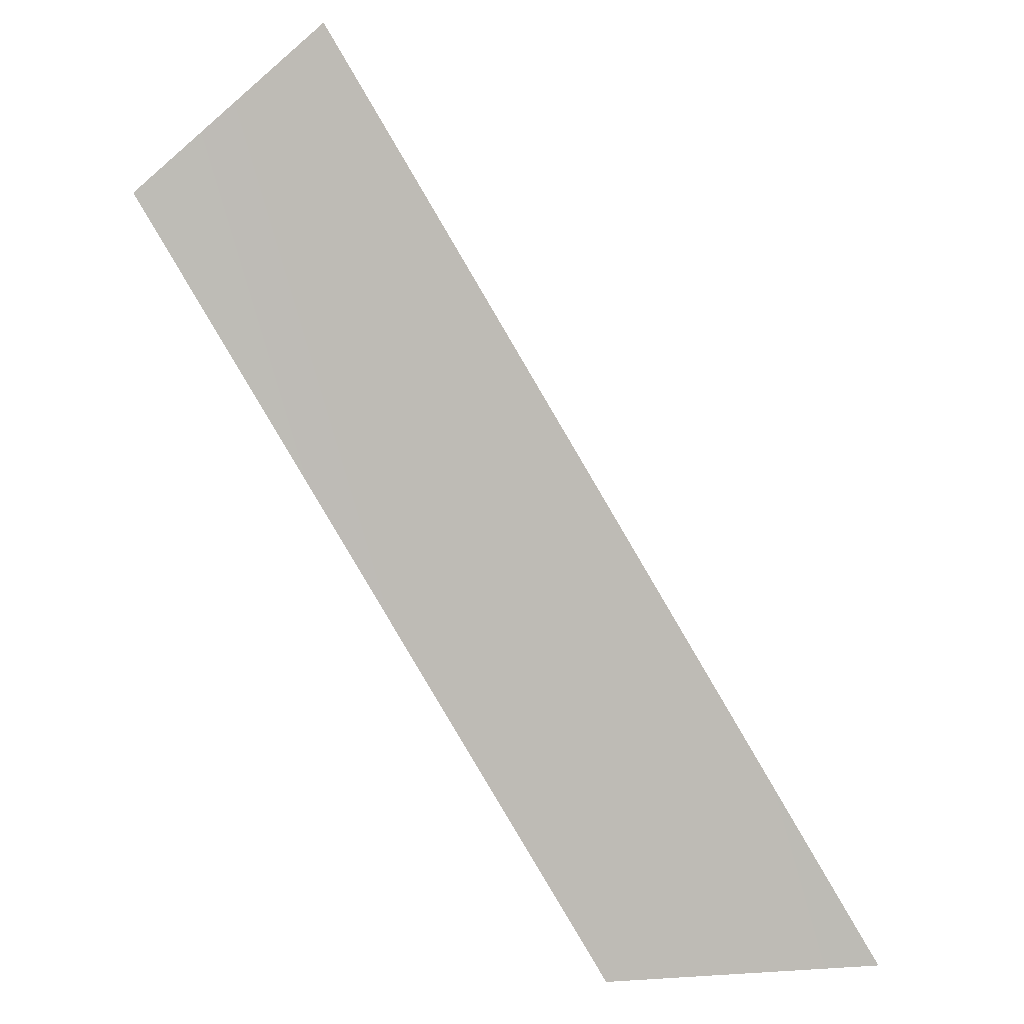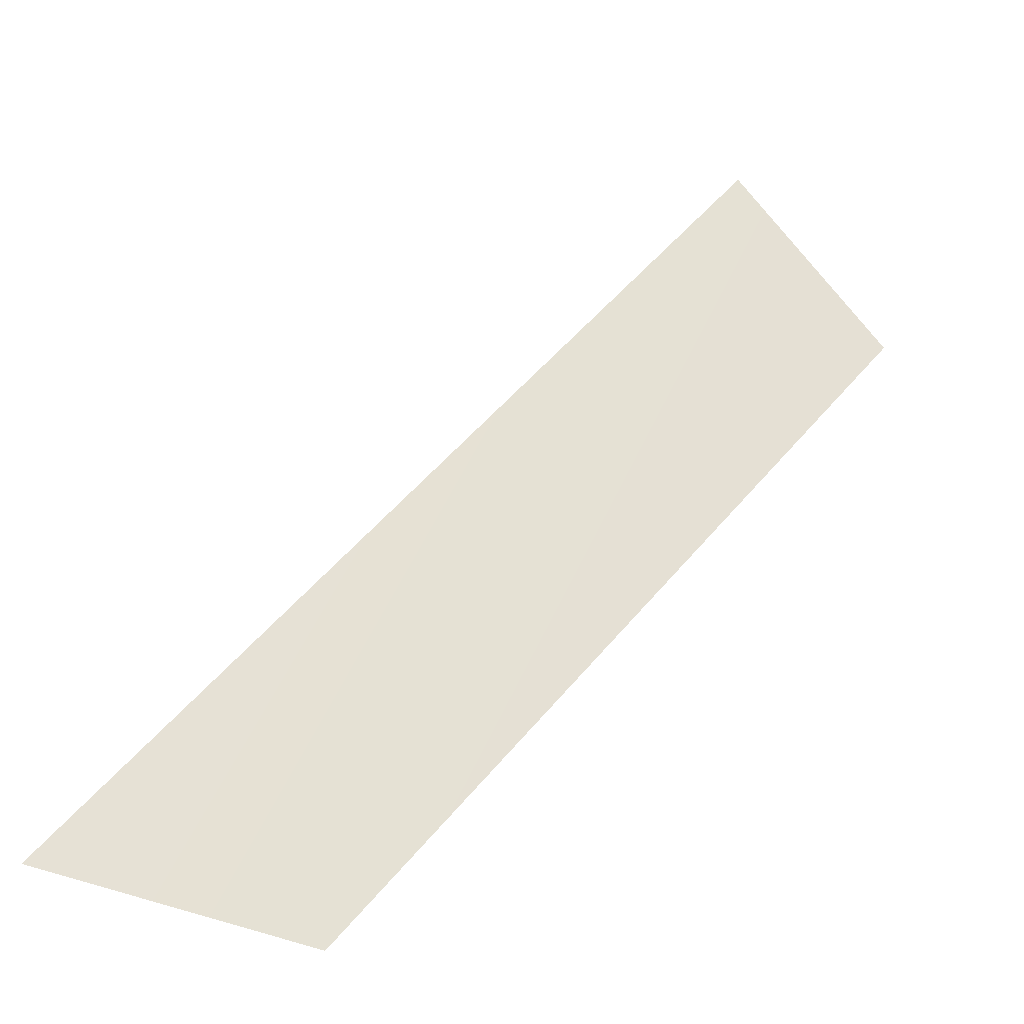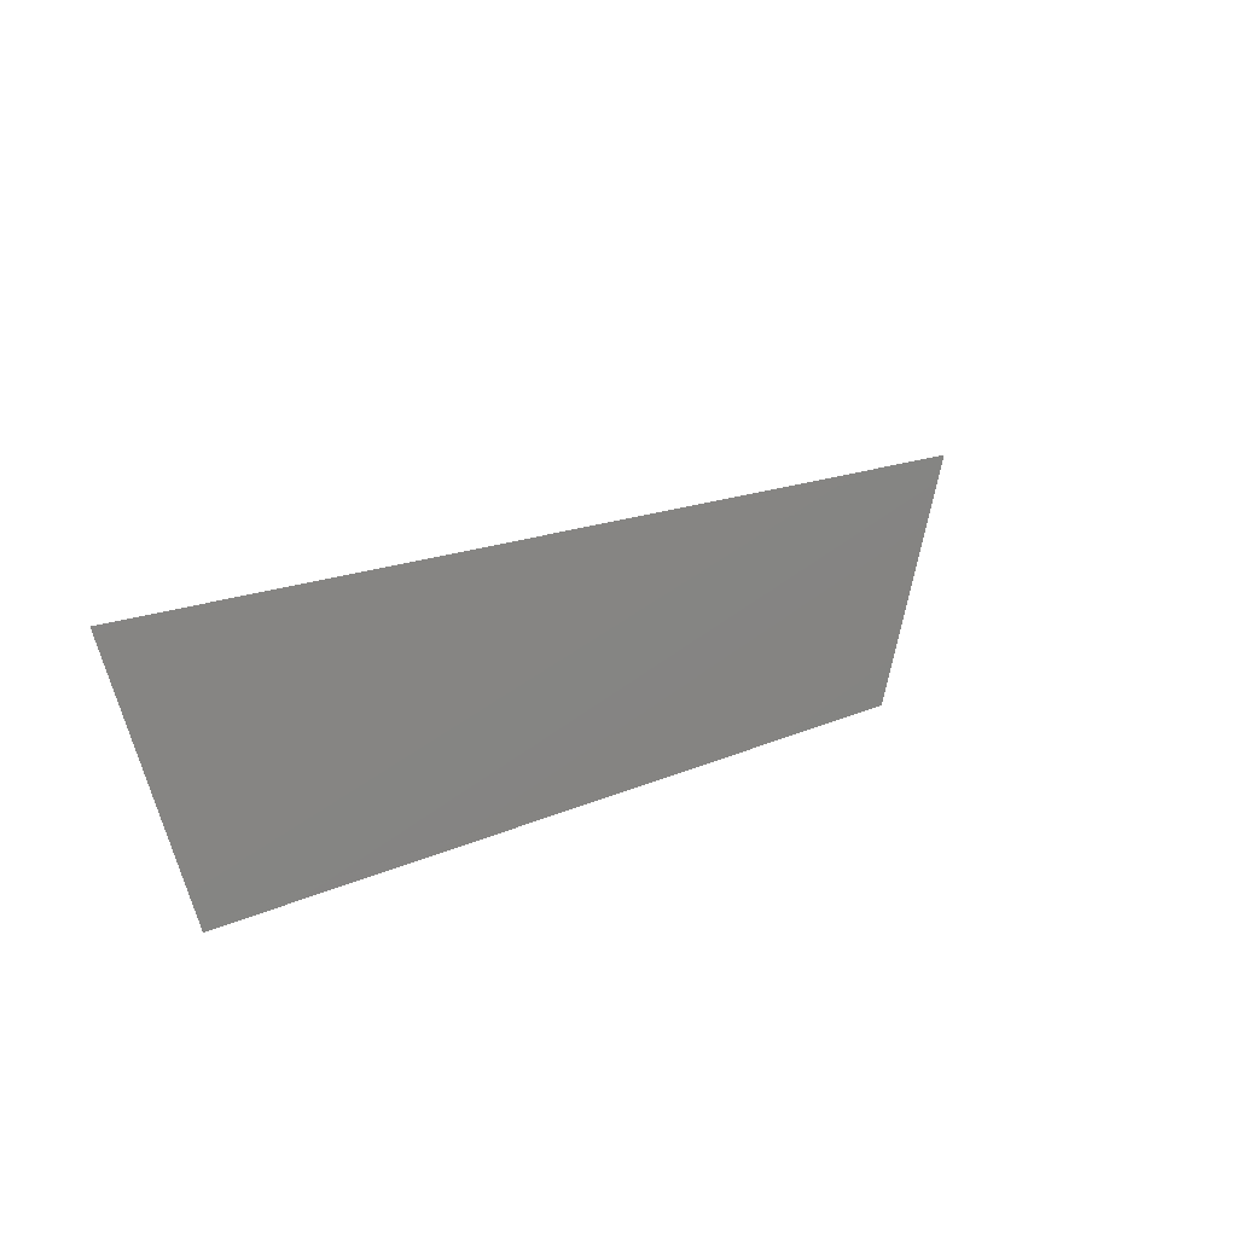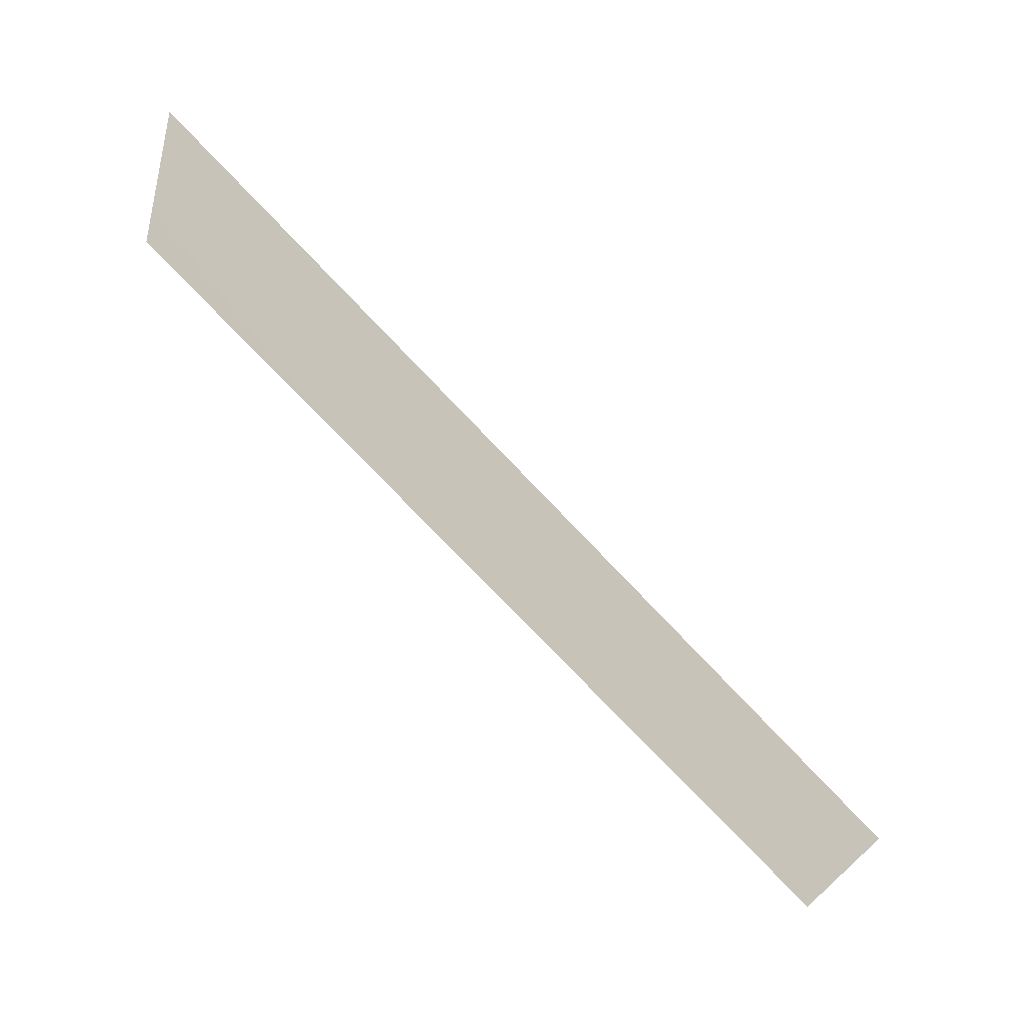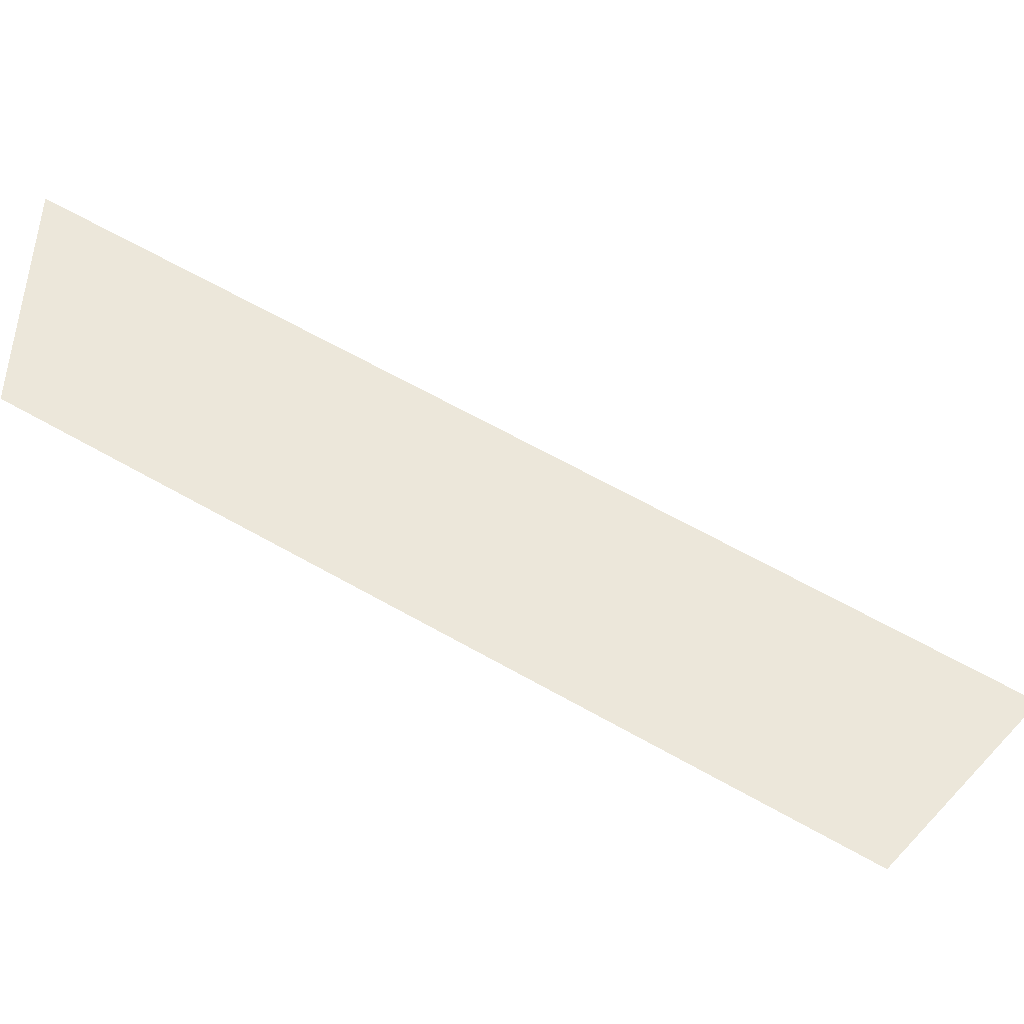
<metadata>
{"format":"obj","ext":"obj","renderer":"f3d","projection":"perspective","resolution":1024,"background":"white","views":[{"elev":41.9,"azim":87.6,"up":"+Z"},{"elev":-64.2,"azim":-107.7,"up":"+Z"},{"elev":-51.0,"azim":-169.2,"up":"+Z"},{"elev":5.4,"azim":24.0,"up":"+Z"},{"elev":-40.2,"azim":-133.8,"up":"+Y"}]}
</metadata>
<code>
g Object40
v 5.626 8.536 -7.641
v -5.683 -2.125 7.805
v 5.682 2.978 -7.806
v -3.794 -5.936 5.233
f 3 1 2
f 2 4 3

</code>
